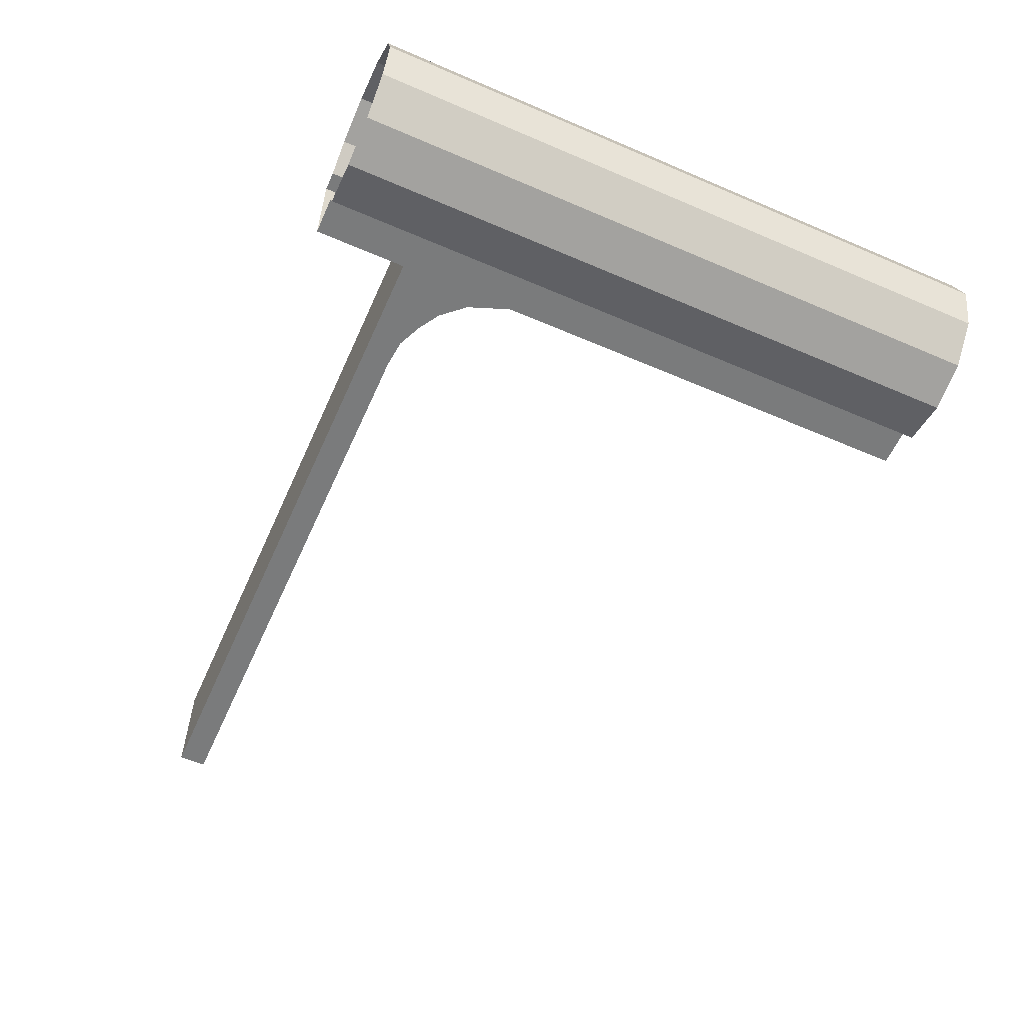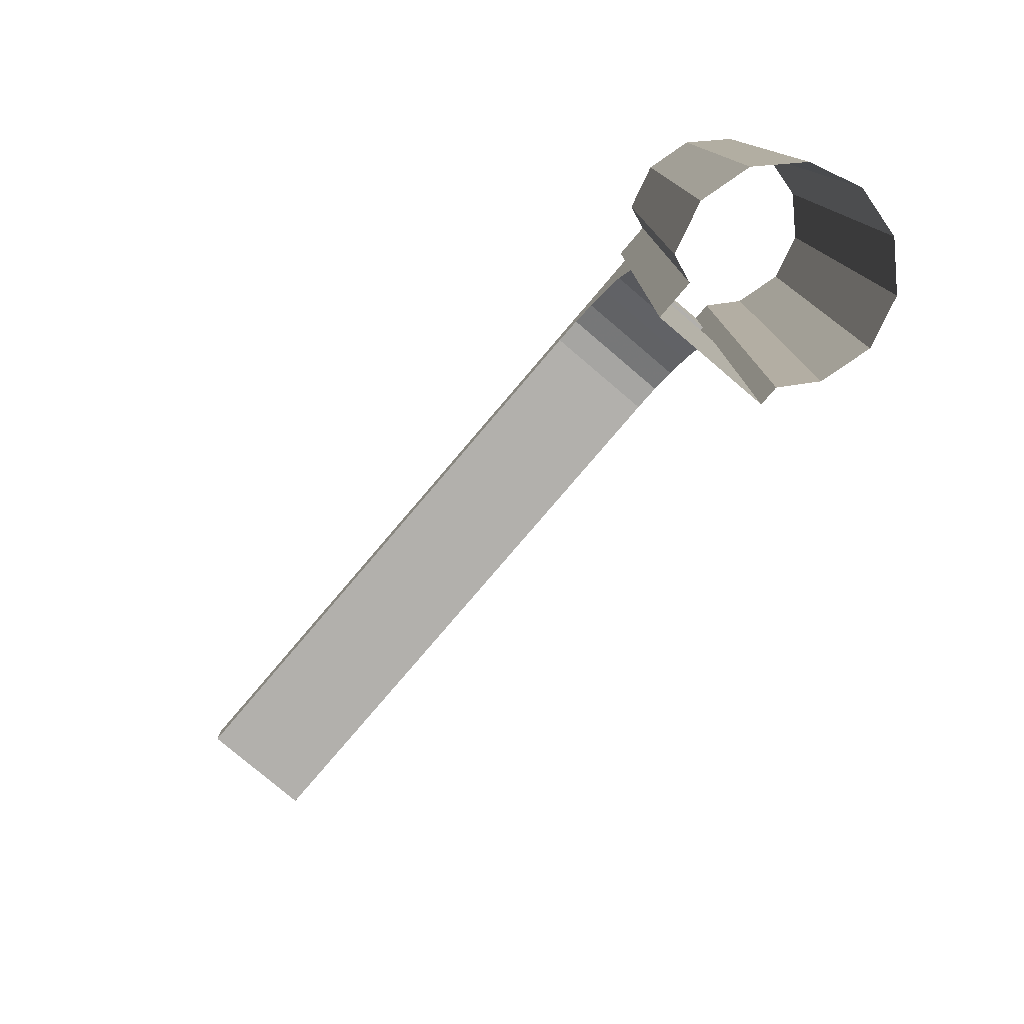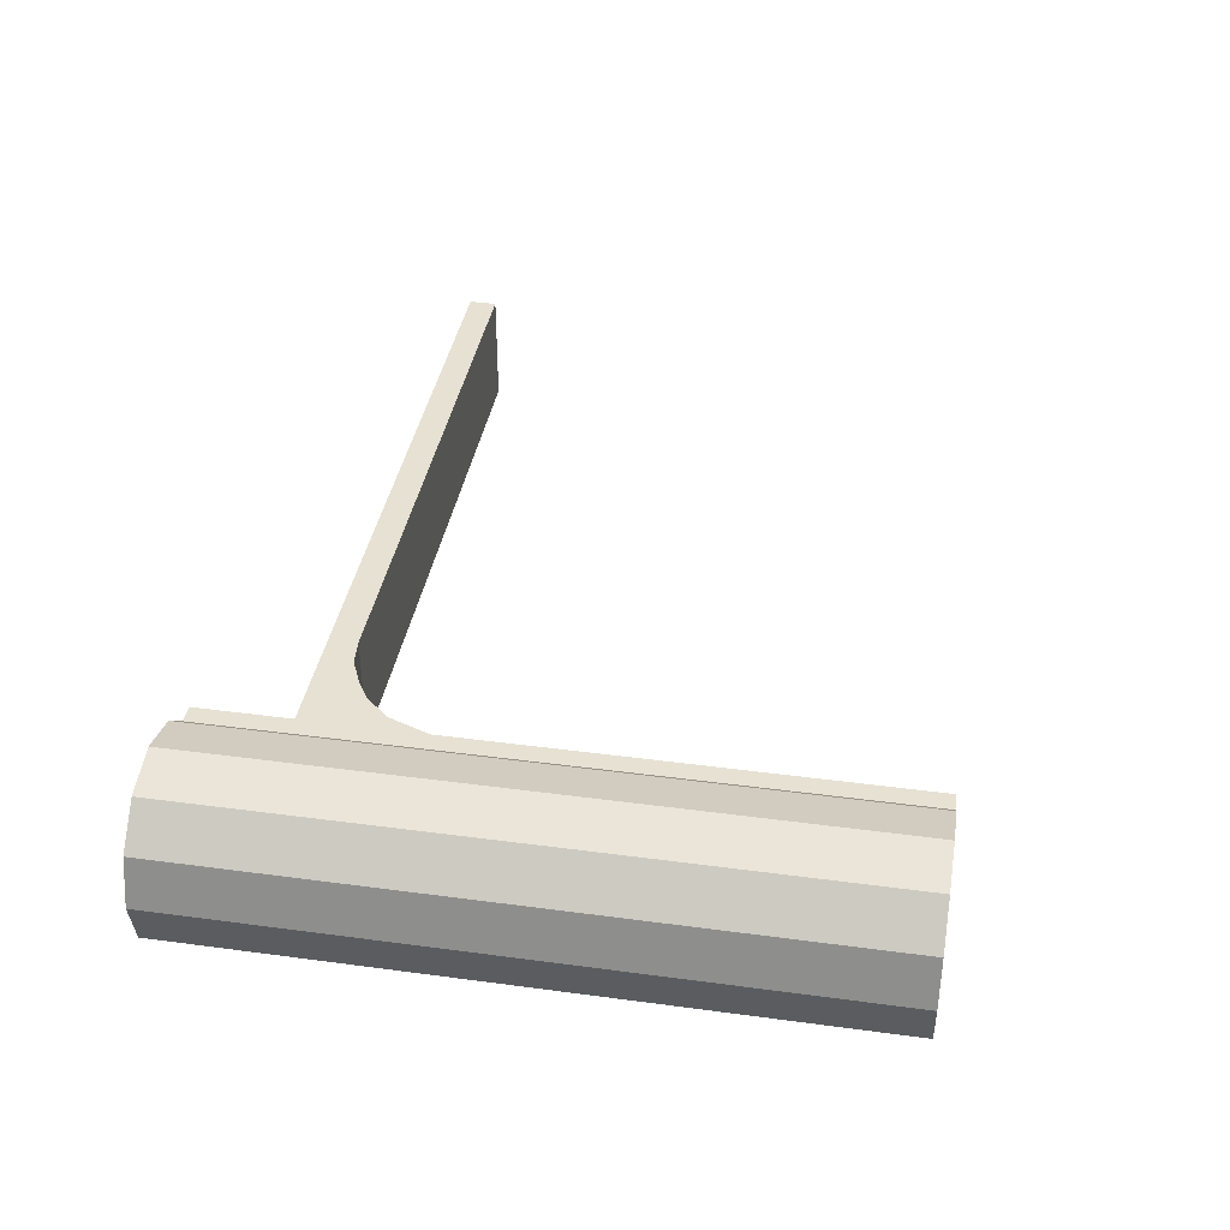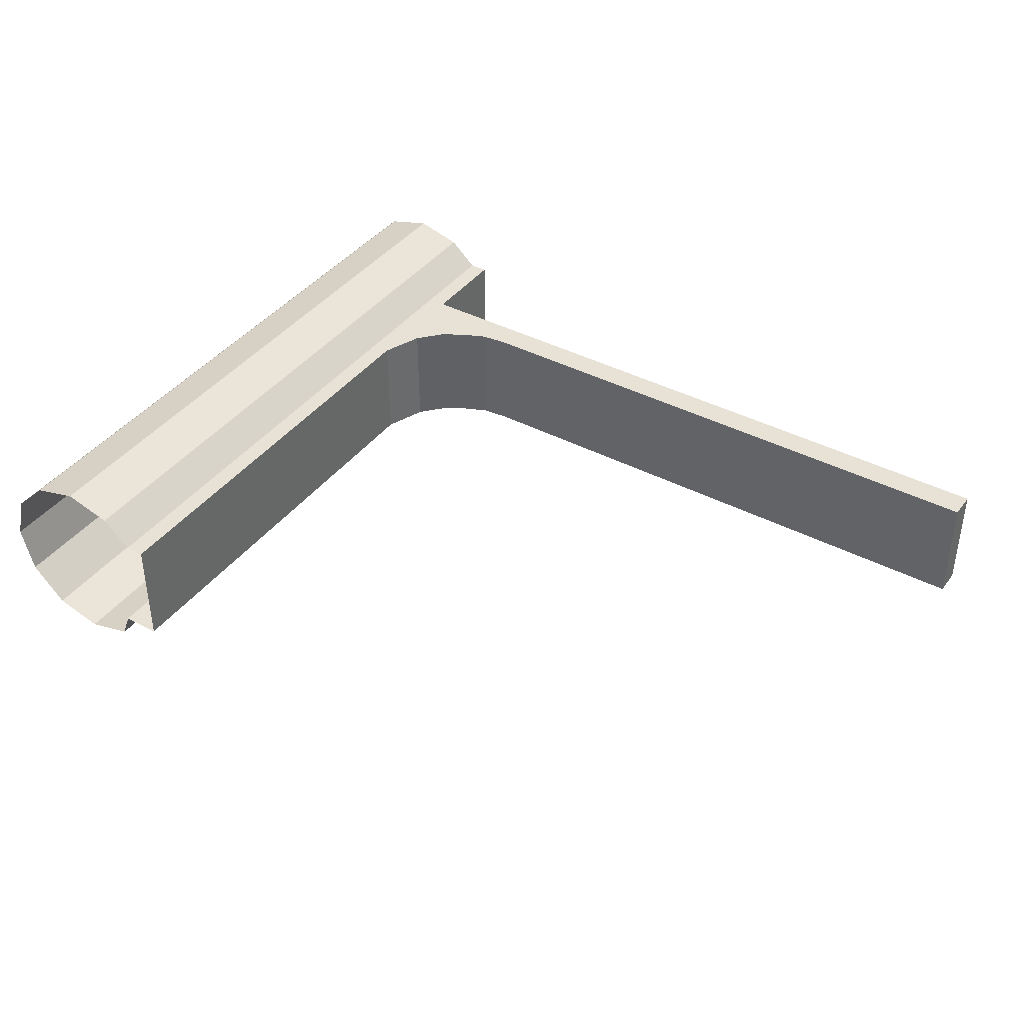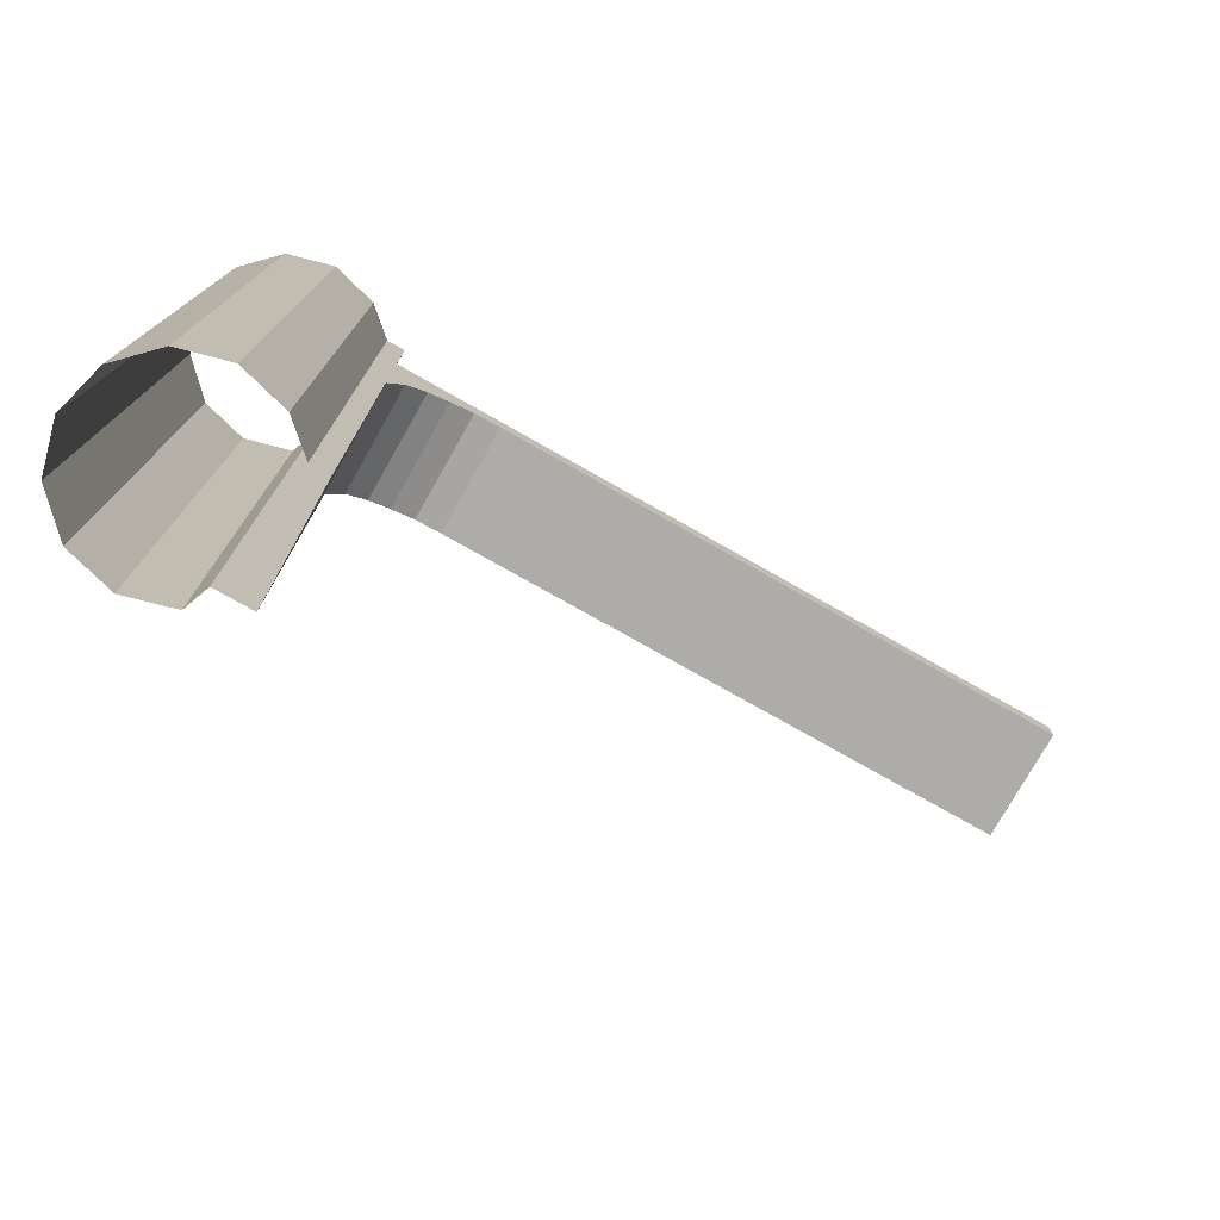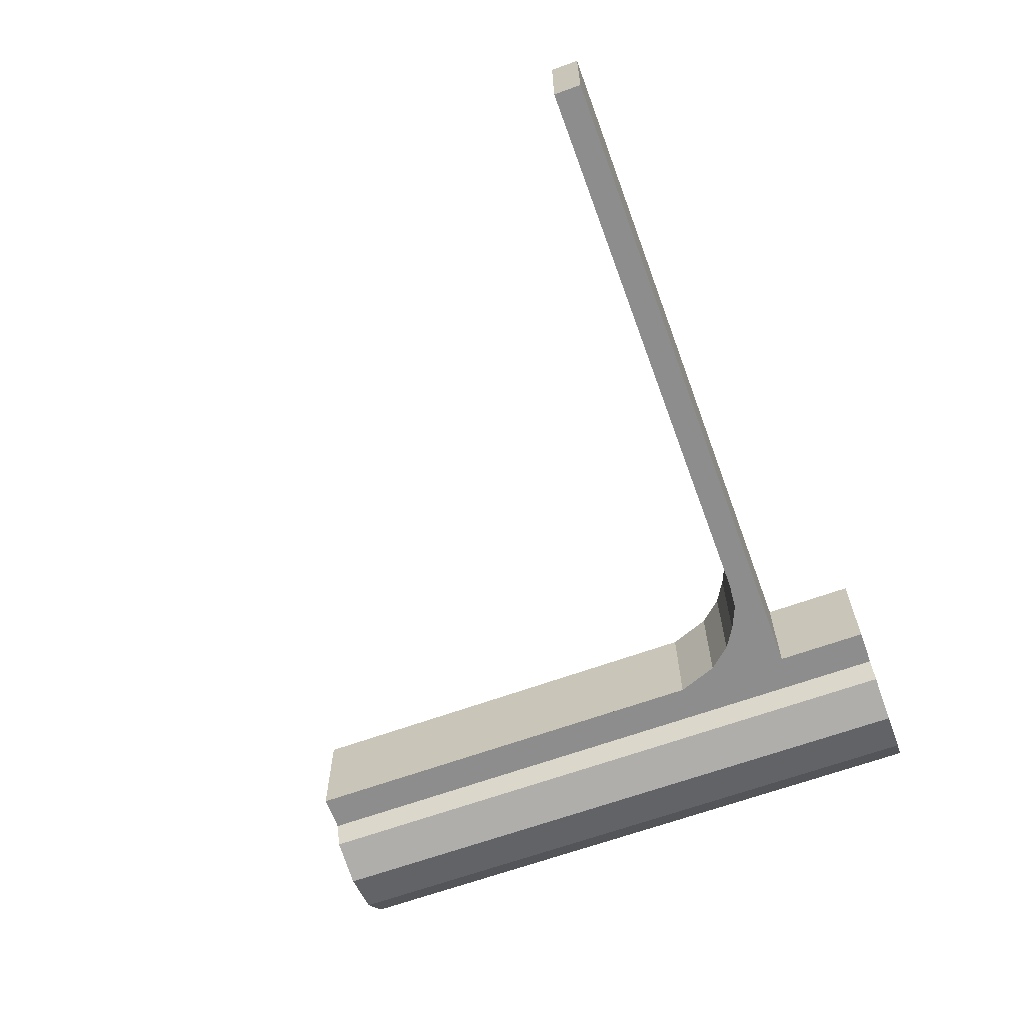
<metadata>
{"format":"obj","ext":"obj","renderer":"f3d","projection":"perspective","resolution":1024,"background":"white","views":[{"elev":-58.3,"azim":-114.0,"up":"+Z"},{"elev":-78.6,"azim":-130.4,"up":"+Y"},{"elev":38.7,"azim":-80.4,"up":"+Z"},{"elev":40.1,"azim":33.0,"up":"+Z"},{"elev":-76.6,"azim":-29.5,"up":"+Y"},{"elev":-64.7,"azim":110.1,"up":"+Z"}]}
</metadata>
<code>
g Cylinder
v 49.65 0 -30
v 49.65 350 -30
v 29.65 0 -30
v 29.65 350 -30
v 24.65 0 -43.3
v 24.65 350 -43.3
v -0.3533 0 -50
v -0.3533 350 -50
v -25.35 0 -43.3
v -25.35 350 -43.3
v -43.65 0 -25
v -43.65 350 -25
v -50.35 0 0
v -50.35 350 0
v -43.65 0 25
v -43.65 350 25
v -25.35 0 43.3
v -25.35 350 43.3
v -0.3533 0 50
v -0.3533 350 50
v 24.65 0 43.3
v 24.65 350 43.3
v 39.65 0 30
v 39.65 350 30
v 49.65 0 30
v 49.65 350 30
v 49.65 236.7 -30
v 49.65 300 -30
v 49.65 236.7 30
v 49.65 300 30
v 57.99 258.6 -30
v 57.99 300 -30
v 57.99 258.6 30
v 57.99 300 30
v 69.09 271 -30
v 69.09 300 -30
v 69.09 271 30
v 69.09 300 30
v 80.69 278.1 -30
v 80.69 300 -30
v 80.69 278.1 30
v 80.69 300 30
v 93.69 283.8 -30
v 93.69 300 -30
v 93.69 283.8 30
v 93.69 300 30
v 108 285.3 -30
v 108 300 -30
v 108 285.3 30
v 108 300 30
v 421.6 285.3 -30
v 421.6 300 -30
v 421.6 285.3 30
v 421.6 300 30
f 3 4 2 1
f 5 6 4 3
f 7 8 6 5
f 9 10 8 7
f 11 12 10 9
f 13 14 12 11
f 15 16 14 13
f 17 18 16 15
f 19 20 18 17
f 21 22 20 19
f 23 24 22 21
f 26 24 23 25
f 50 54 52 48
f 53 51 52 54
f 29 33 34 30
f 27 31 33 29
f 28 32 31 27
f 30 34 32 28
f 33 37 38 34
f 31 35 37 33
f 32 36 35 31
f 34 38 36 32
f 37 41 42 38
f 35 39 41 37
f 36 40 39 35
f 38 42 40 36
f 41 45 46 42
f 39 43 45 41
f 40 44 43 39
f 42 46 44 40
f 45 49 50 46
f 43 47 49 45
f 44 48 47 43
f 46 50 48 44
f 49 53 54 50
f 47 51 53 49
f 48 52 51 47
f 30 28 2 26
f 25 1 27 29

</code>
